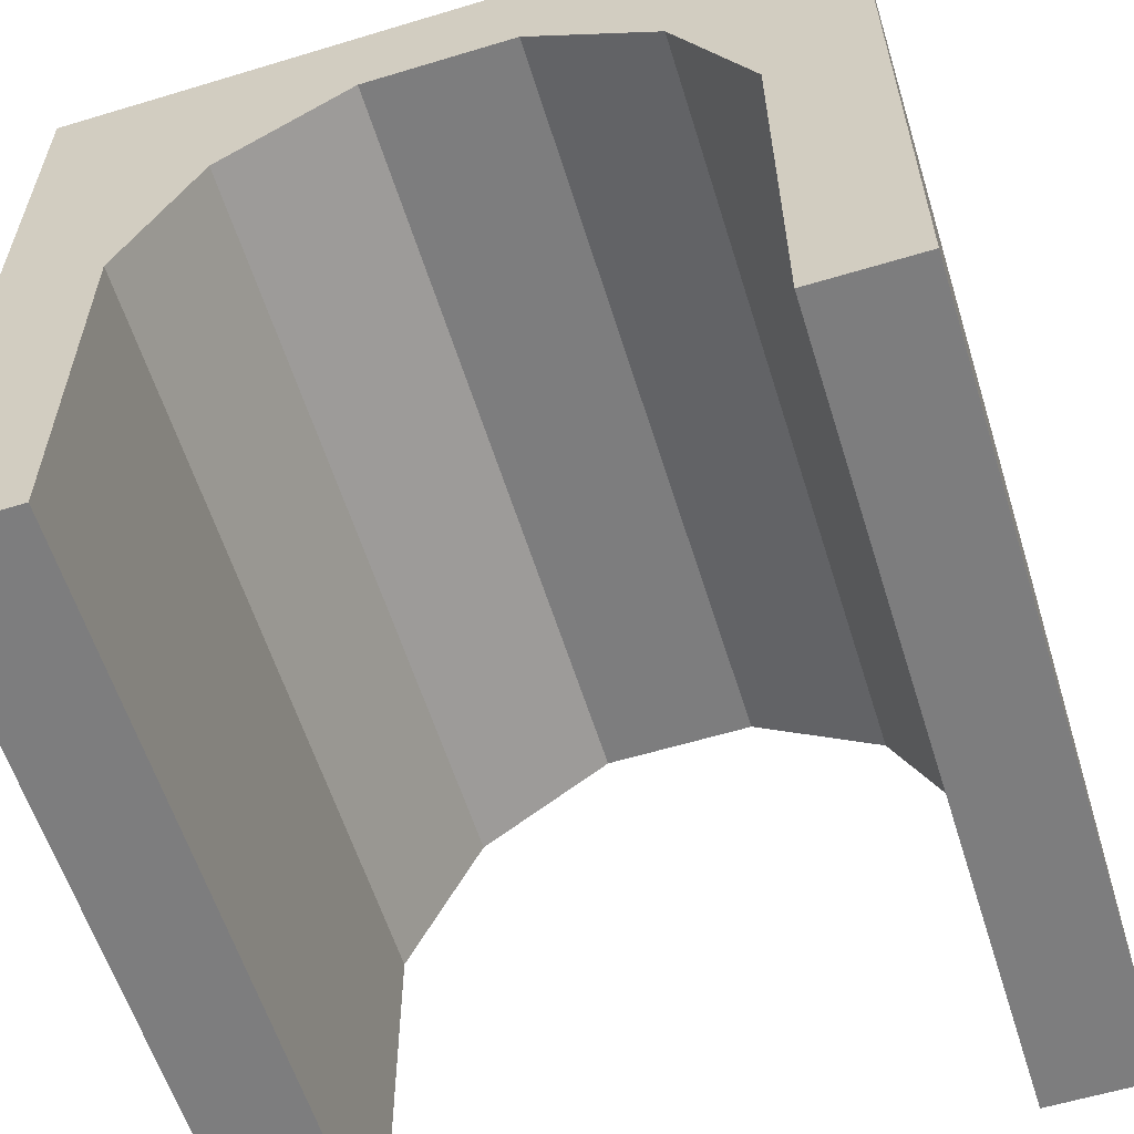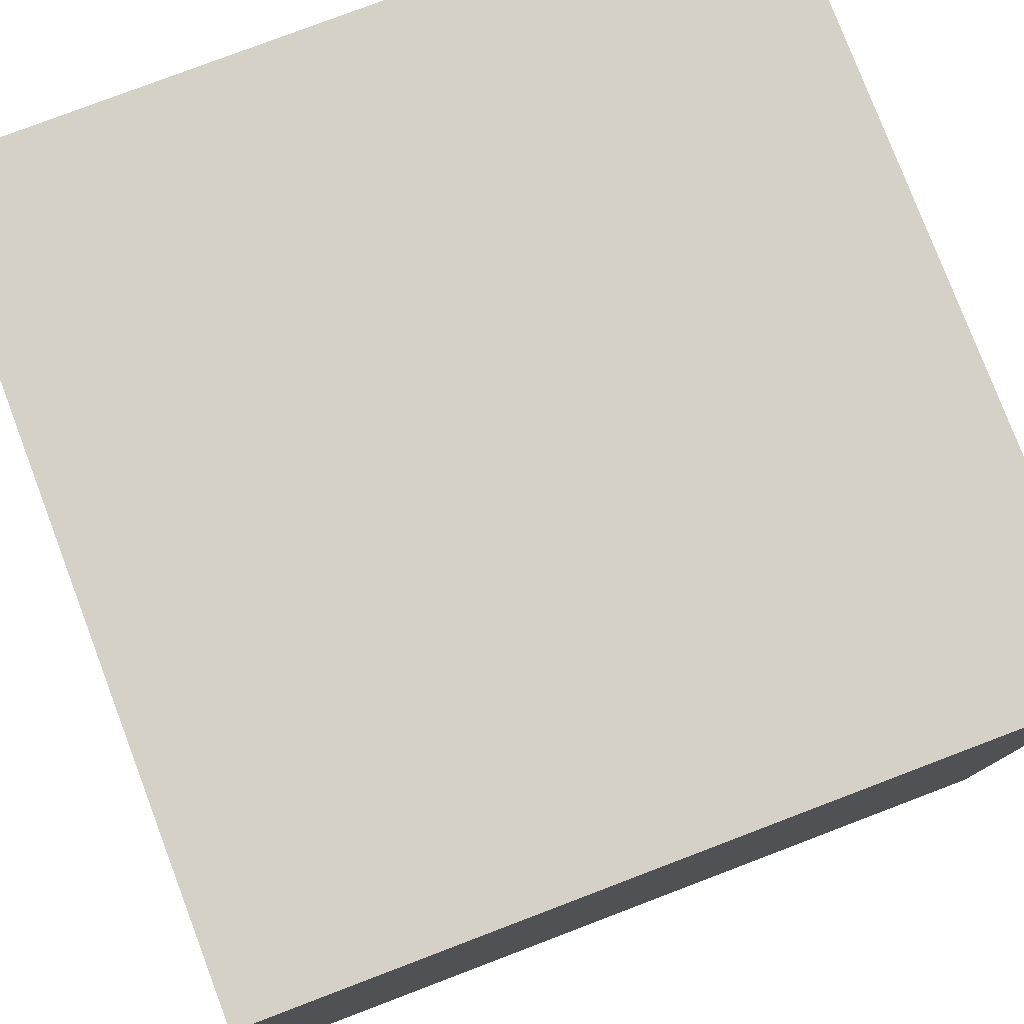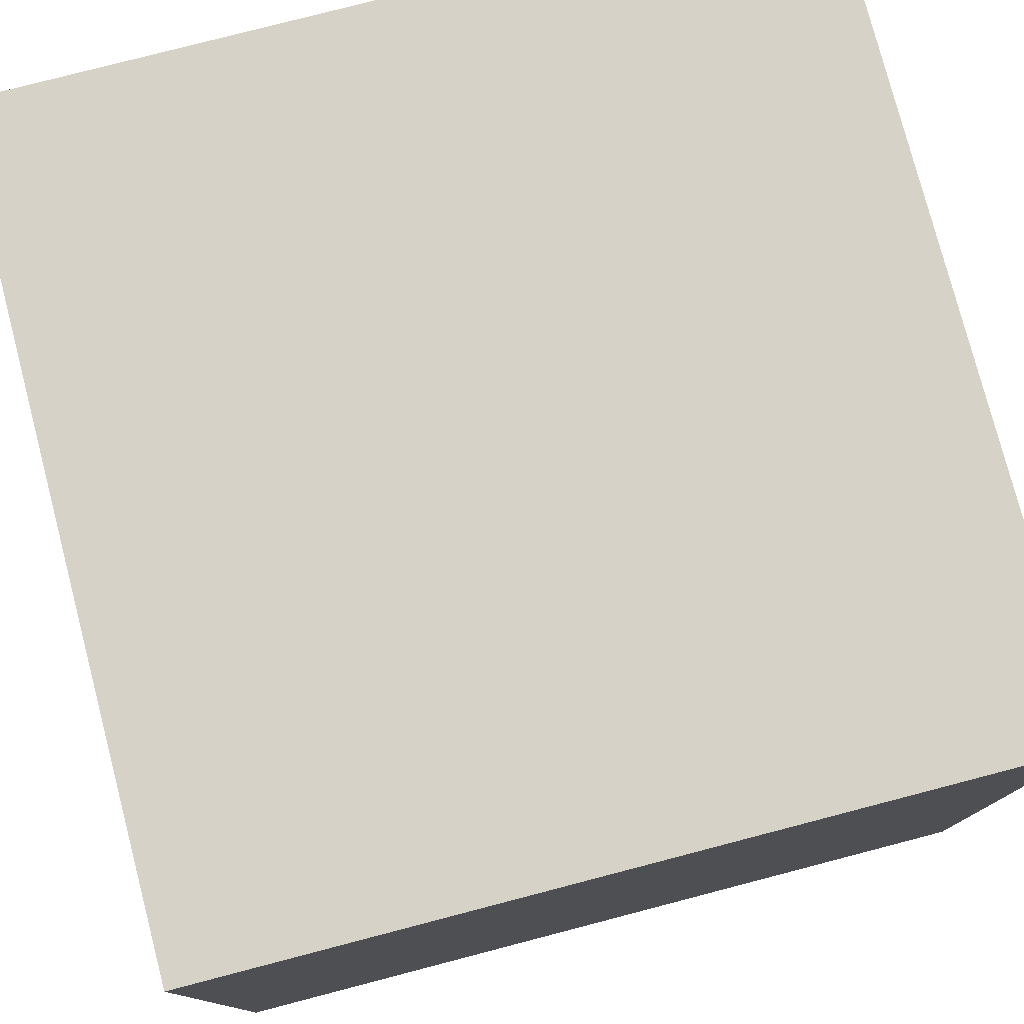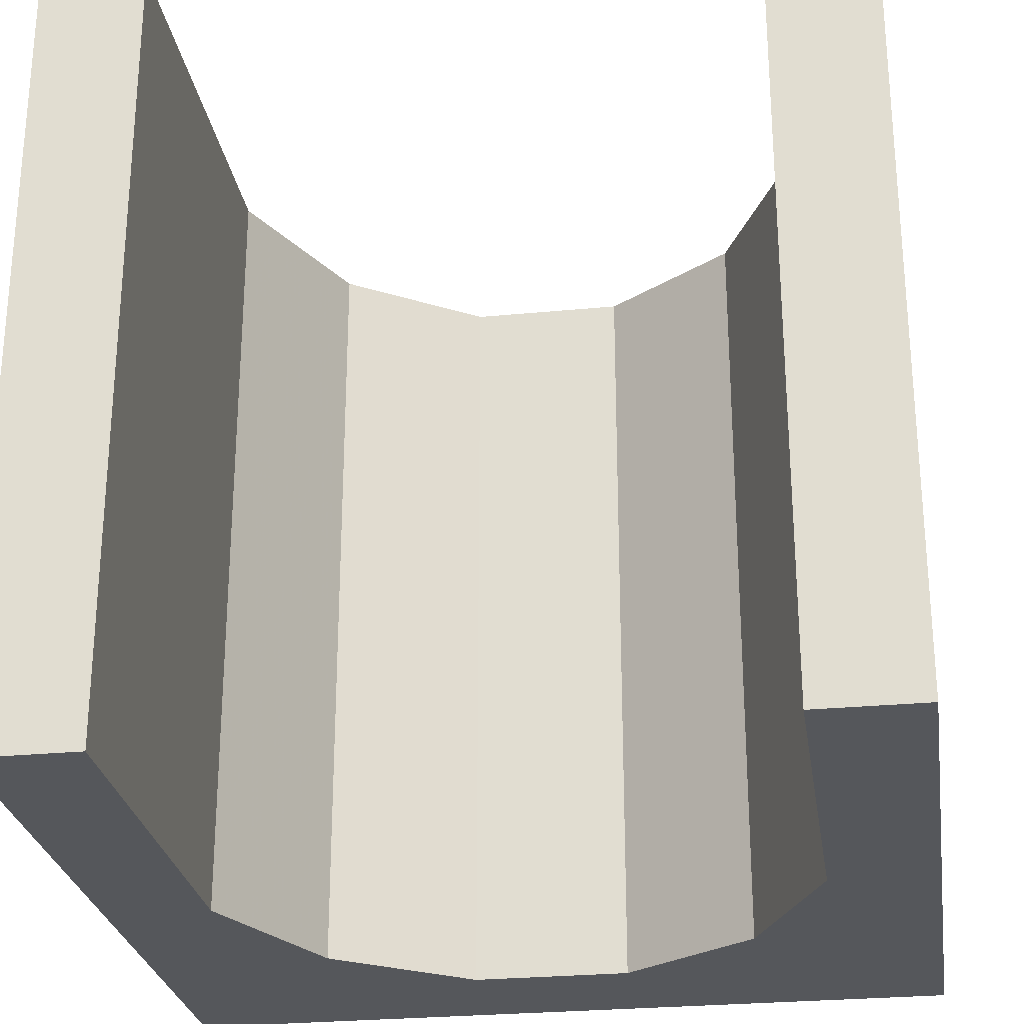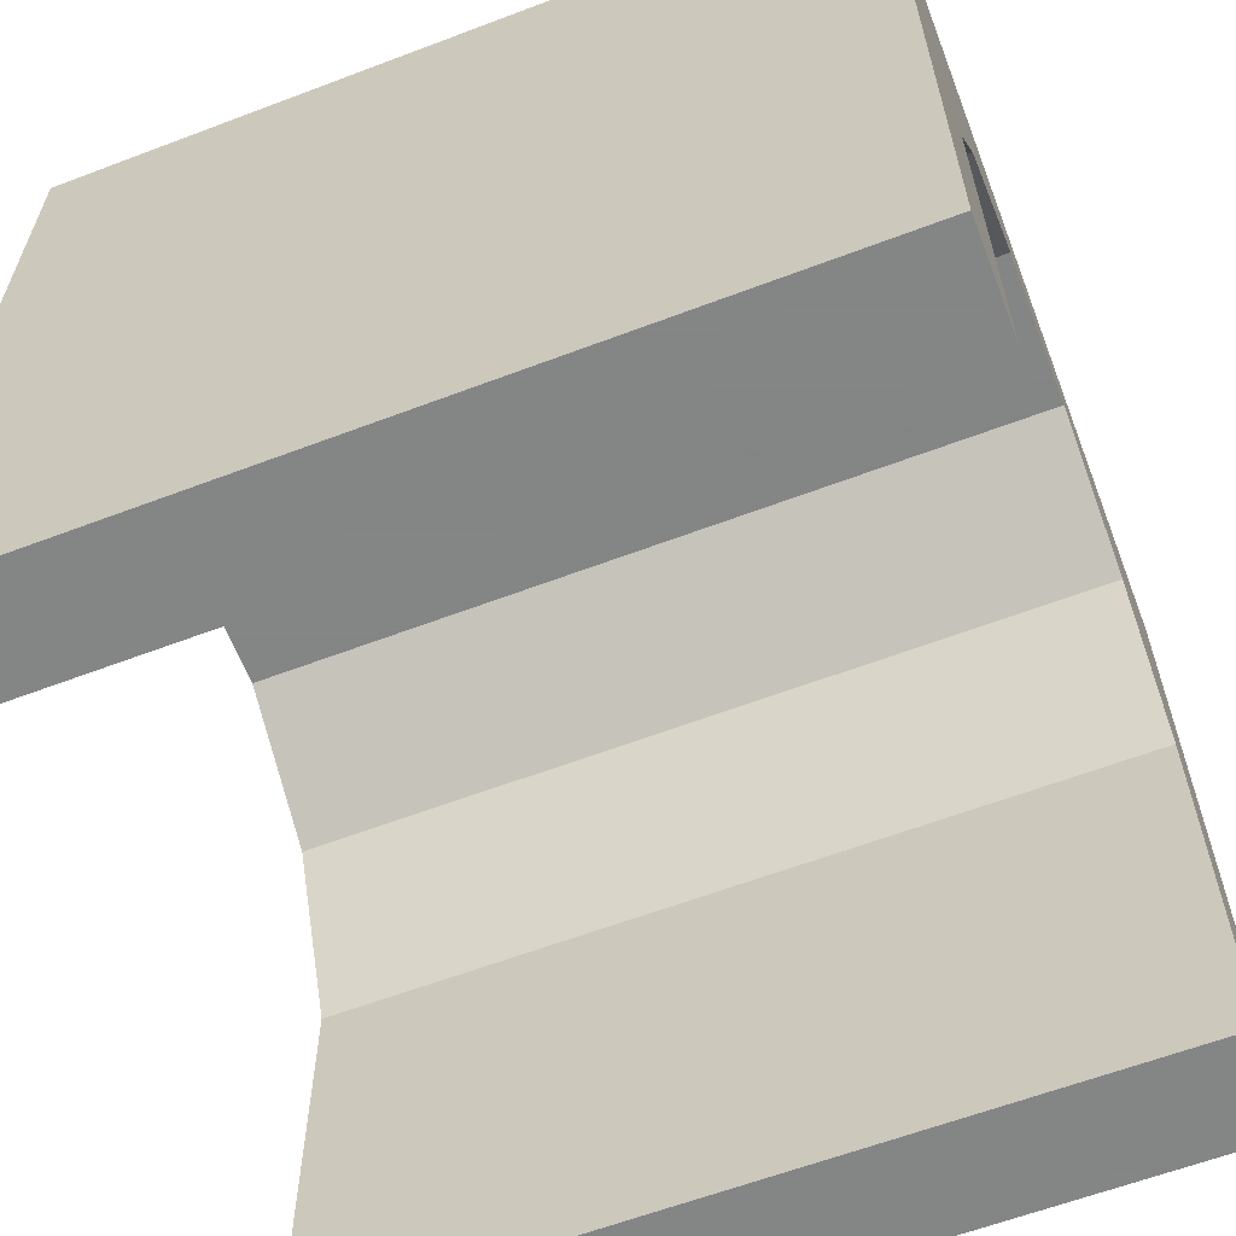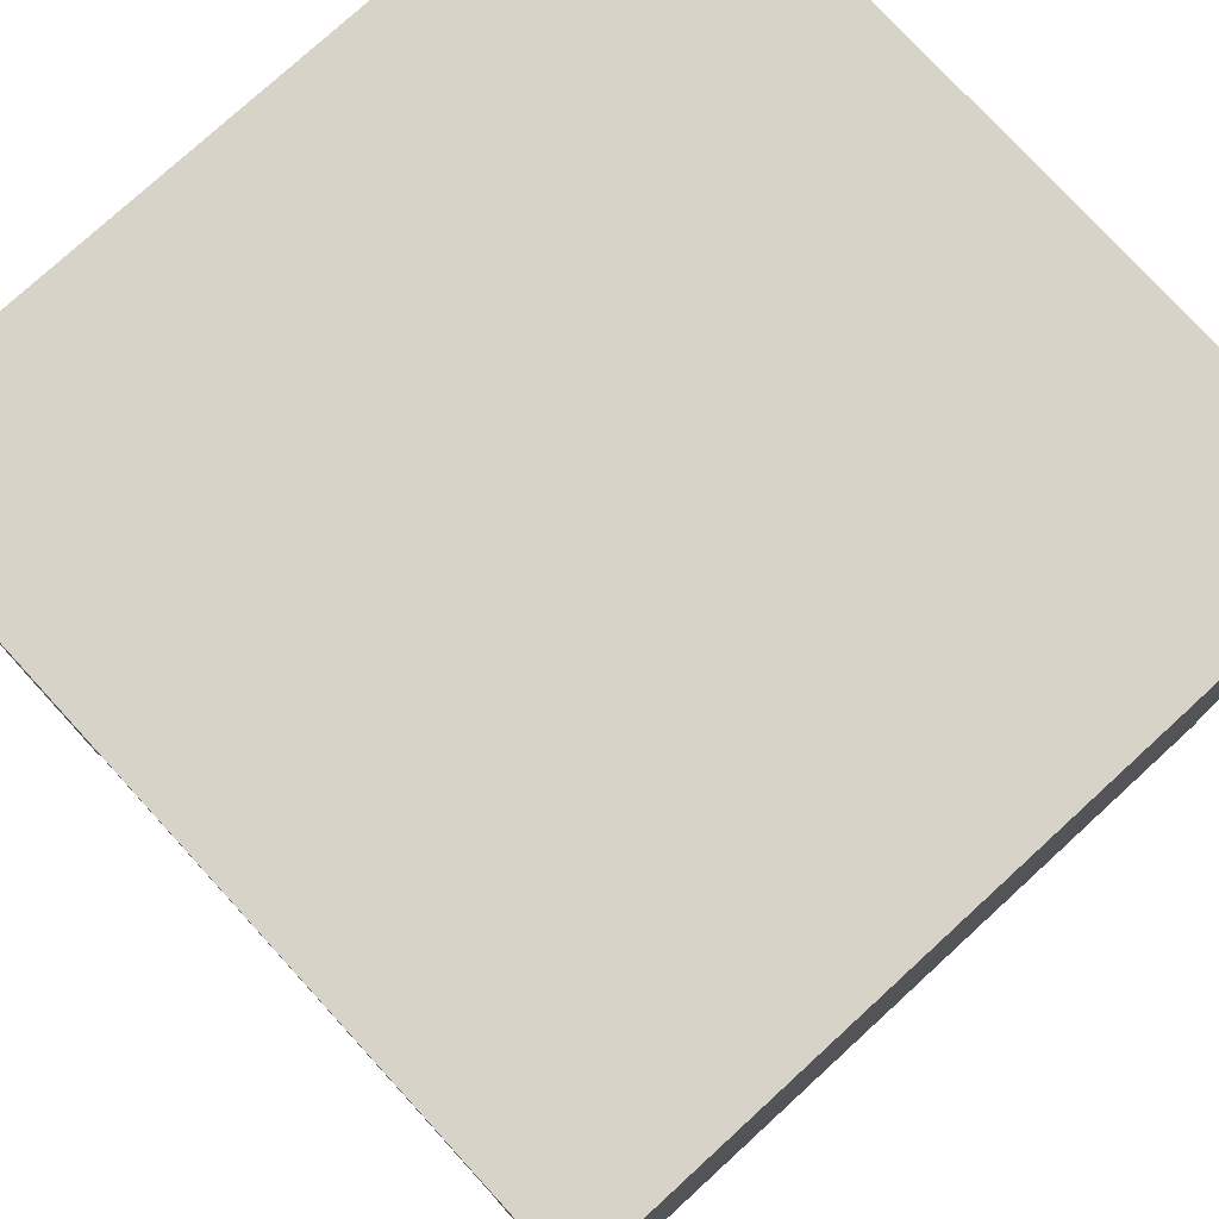
<metadata>
{"format":"obj","ext":"obj","renderer":"f3d","projection":"perspective","resolution":1024,"background":"white","views":[{"elev":-59.2,"azim":17.3,"up":"+Y"},{"elev":78.8,"azim":69.2,"up":"+Y"},{"elev":78.1,"azim":-104.6,"up":"+Y"},{"elev":-27.0,"azim":8.6,"up":"+Z"},{"elev":-61.6,"azim":111.1,"up":"+Y"},{"elev":77.1,"azim":-132.5,"up":"+Y"}]}
</metadata>
<code>
o door
v 0.2693 0.3238 0.5
v 0.5 0.6012 0.5
v 0.09856 0.4423 0.5
v -0.3678 0.1185 -0.5
v -0.5 0.6012 -0.5
v -0.2693 0.3238 -0.5
v 0.5 0.6012 -0.5
v 0.3678 0.1185 -0.5
v 0.2693 0.3238 -0.5
v -0.09856 0.4423 -0.5
v -0.5 0.6012 0.5
v -0.3678 0.1185 0.5
v -0.2693 0.3238 0.5
v -0.09856 0.4423 0.5
v 0.3678 0.1185 0.5
v 0.09856 0.4423 -0.5
v 0.5 0 -0.5
v 0.3678 0 -0.5
v 0.5 0 0.5
v -0.5 0 -0.5
v -0.3678 -1e-06 0.5
v 0.3678 1e-06 0.5
v -0.5 0 0.5
v -0.3678 0 -0.5
v 0.5 -0.3988 -0.5
v 0.3678 -0.3988 -0.5
v -0.3678 -0.3988 0.5
v -0.5 -0.3988 0.5
v 0.5 -0.3988 0.5
v 0.3678 -0.3988 0.5
v -0.5 -0.3988 -0.5
v -0.3678 -0.3988 -0.5
f 1 2 3
f 4 5 6
f 7 8 9
f 6 5 10
f 11 12 13
f 11 13 14
f 2 1 15
f 9 16 7
f 2 7 5 11
f 15 1 9 8
f 13 12 4 6
f 14 13 6 10
f 1 3 16 9
f 11 14 3 2
f 7 16 10 5
f 10 16 3 14
f 2 19 17 7
f 23 11 5 20
f 22 15 8 18
f 12 21 24 4
f 4 24 20 5
f 19 2 15 22
f 11 23 21 12
f 18 8 7 17
f 18 17 25 26
f 21 23 28 27
f 19 22 30 29
f 20 24 32 31
f 24 21 27 32
f 22 18 26 30
f 23 20 31 28
f 17 19 29 25
f 25 29 30 26
f 31 32 27 28

</code>
